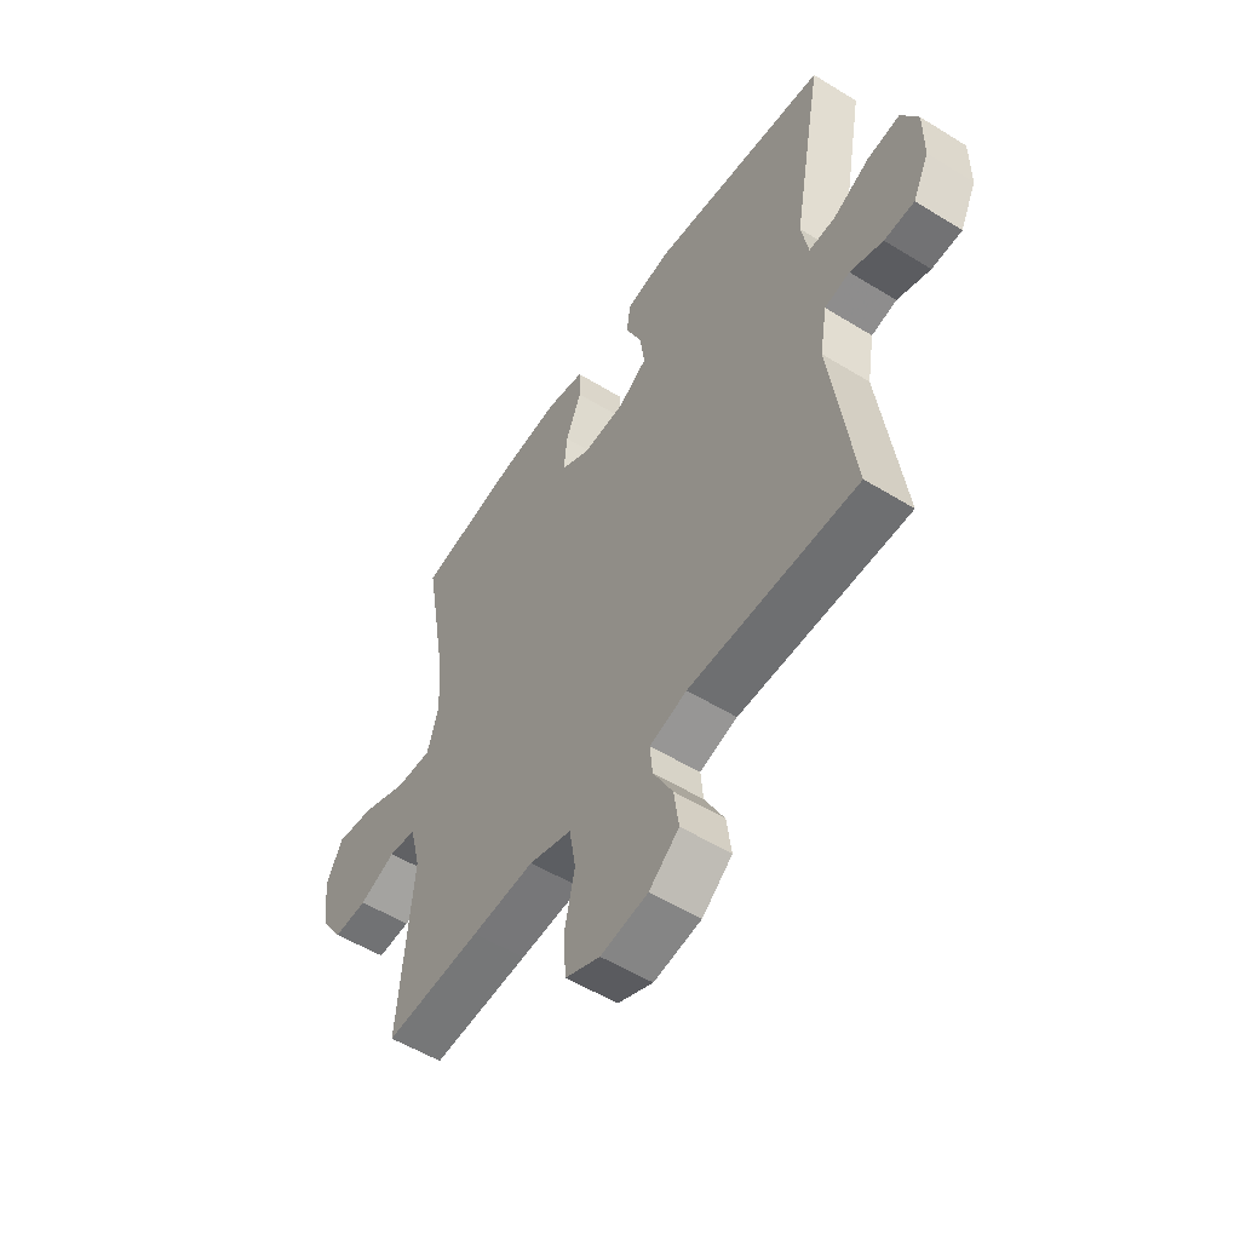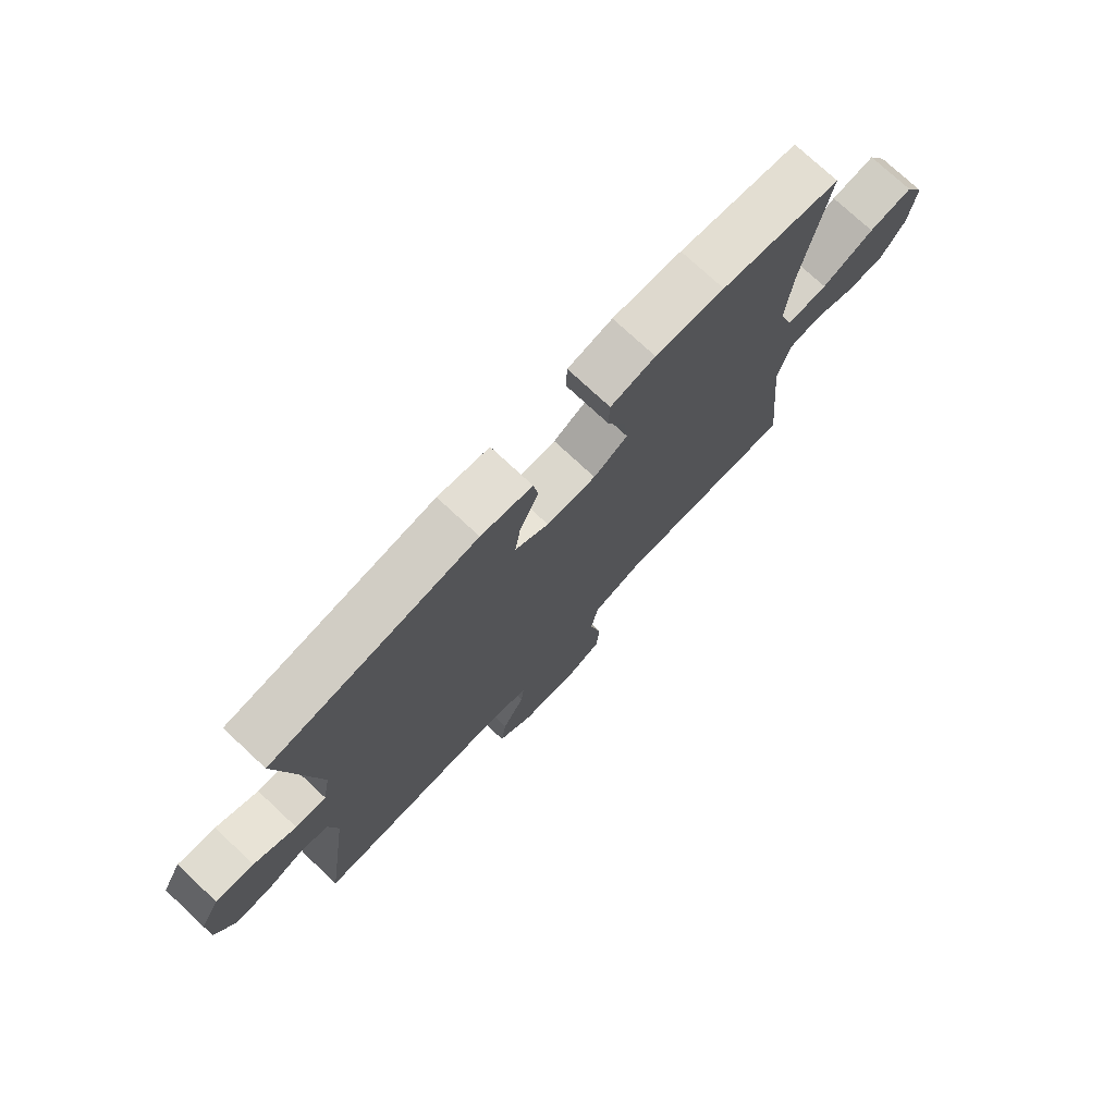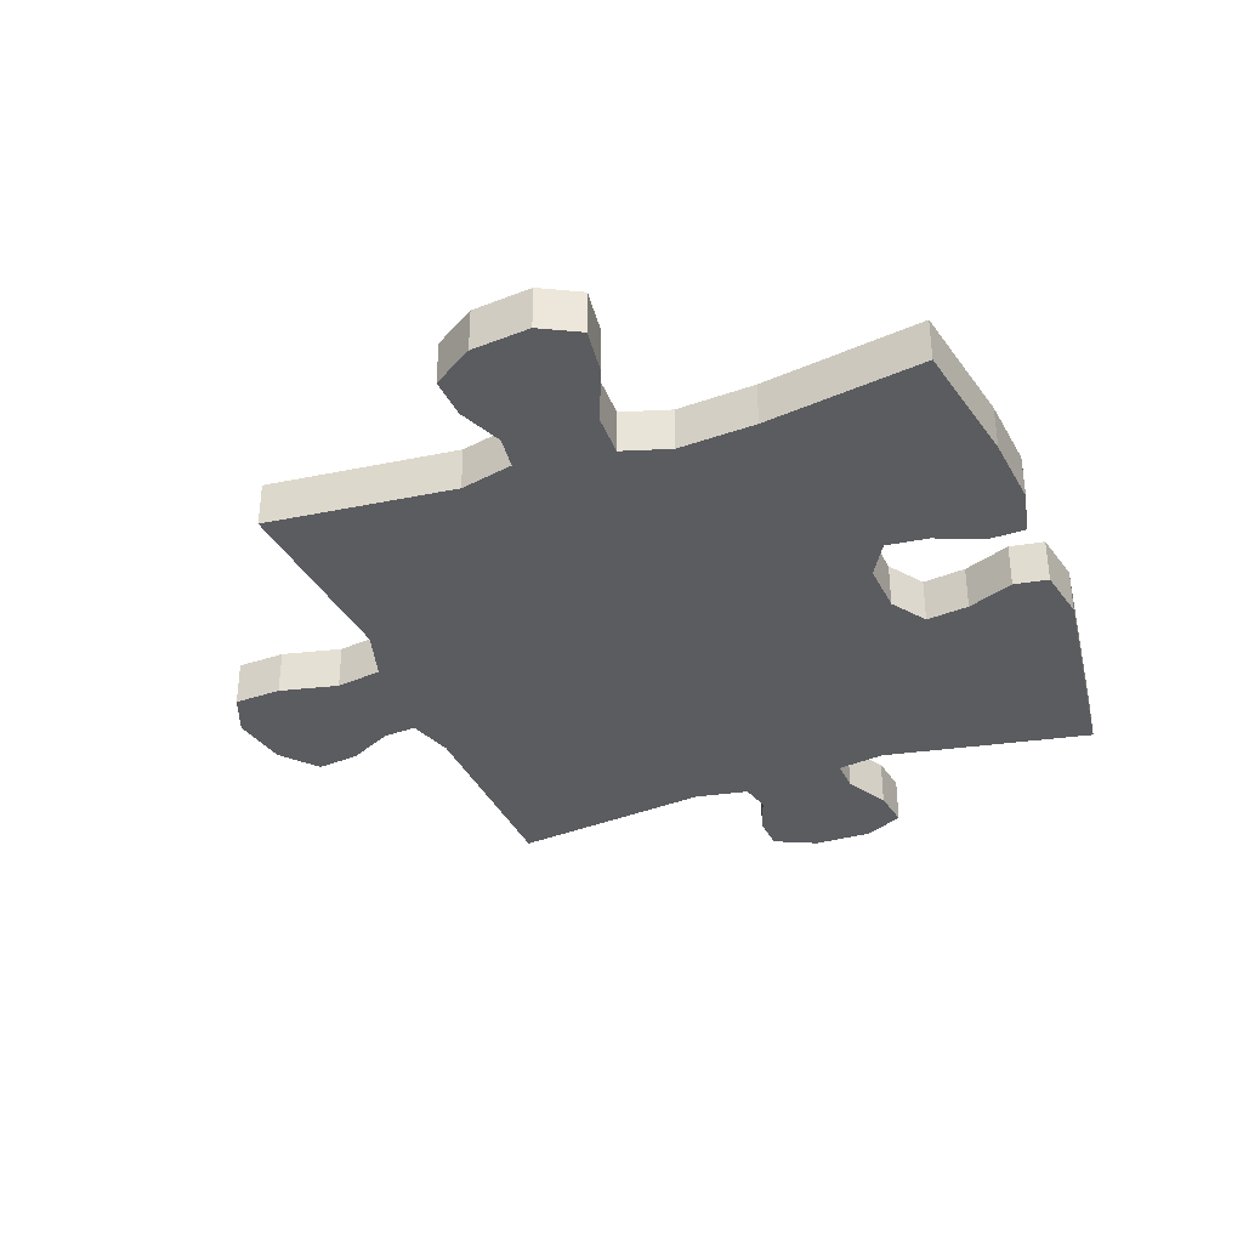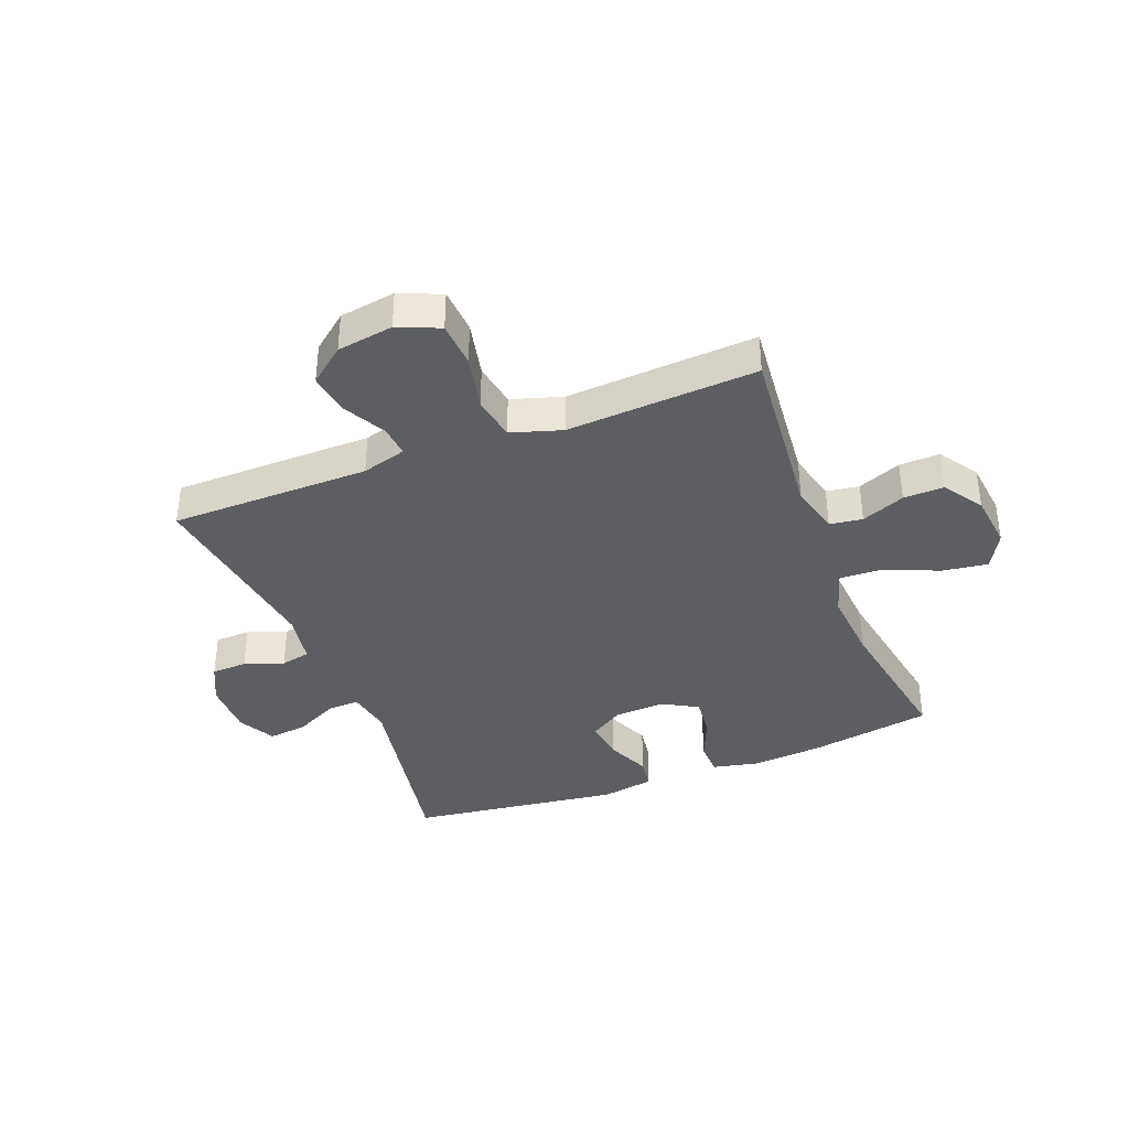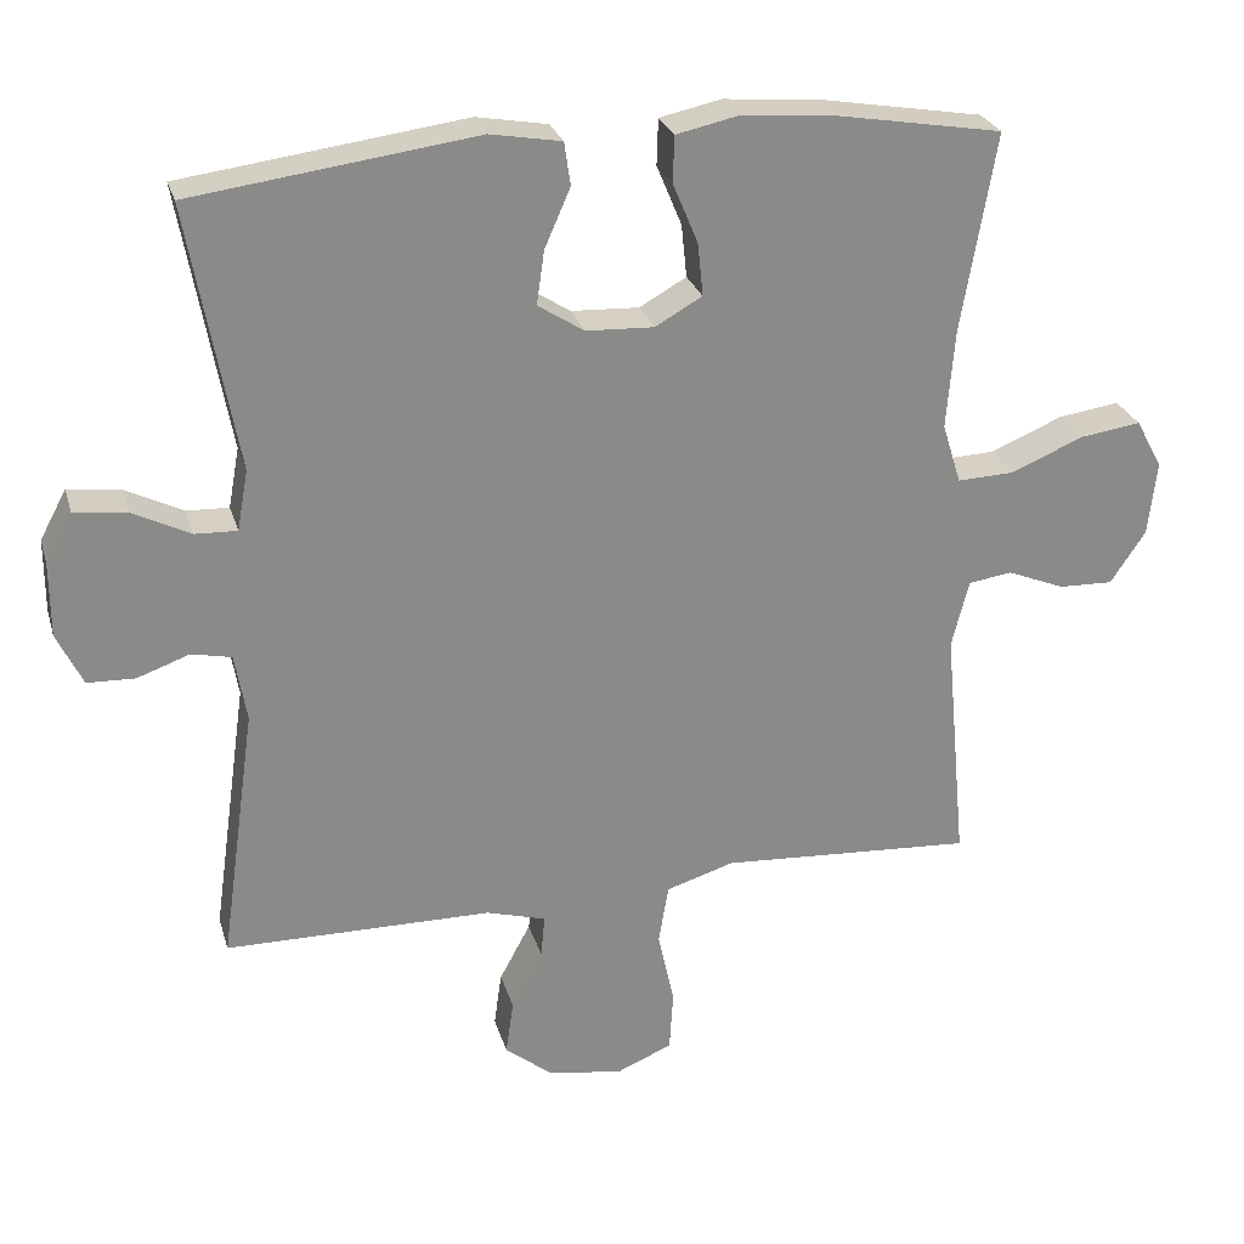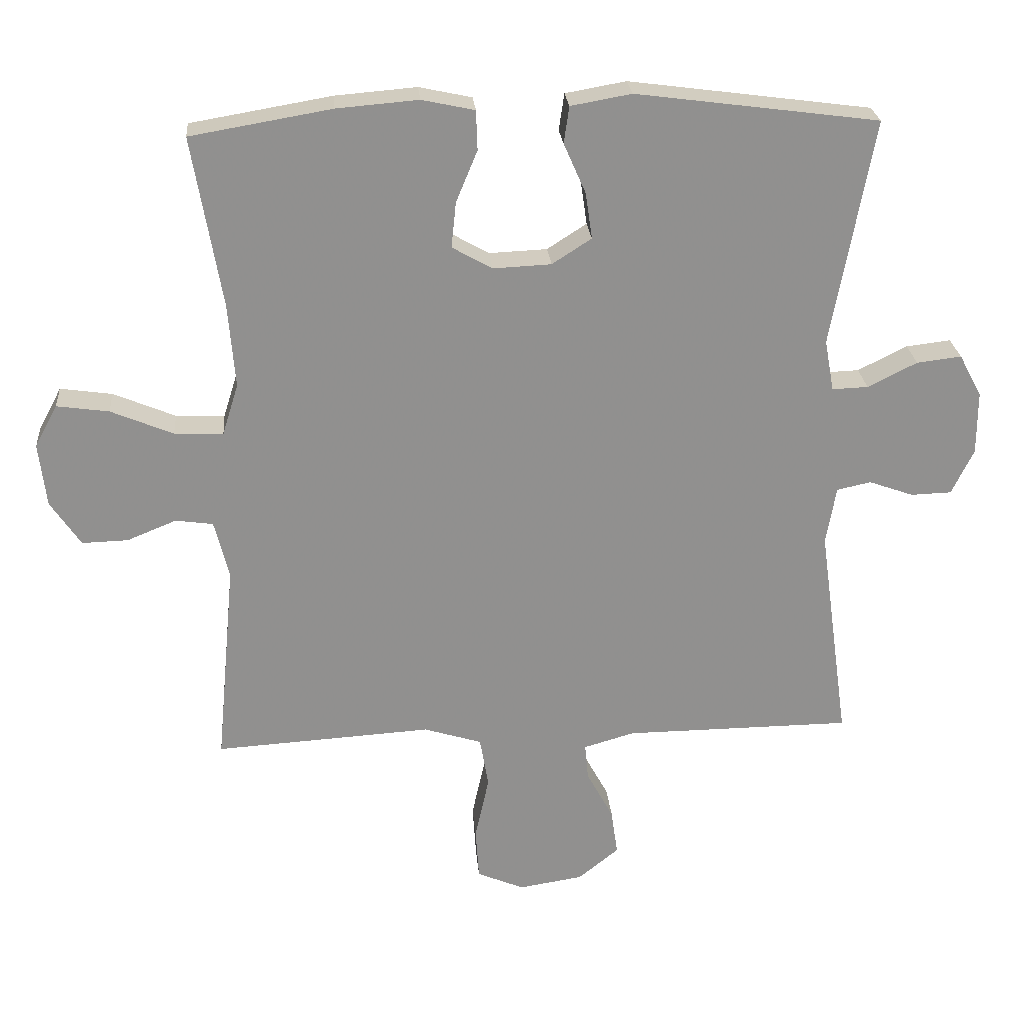
<metadata>
{"format":"obj","ext":"obj","renderer":"f3d","projection":"perspective","resolution":1024,"background":"white","views":[{"elev":-54.0,"azim":56.7,"up":"+Z"},{"elev":75.4,"azim":133.0,"up":"+Z"},{"elev":-34.6,"azim":-68.9,"up":"+Y"},{"elev":-37.7,"azim":-158.8,"up":"+Y"},{"elev":26.5,"azim":164.8,"up":"+Z"},{"elev":24.7,"azim":-4.8,"up":"+Z"}]}
</metadata>
<code>
v 0.5 0.07 -0.5
v 0.158 0.07 -0.503
v 0.082 0.07 -0.525
v 0.087 0.07 -0.579
v 0.127 0.07 -0.653
v 0.137 0.07 -0.723
v 0.076 0.07 -0.772
v -0.02 0.07 -0.787
v -0.091 0.07 -0.757
v -0.096 0.07 -0.679
v -0.075 0.07 -0.583
v -0.088 0.07 -0.507
v -0.175 0.07 -0.48
v -0.303 0.07 -0.488
v -0.5 0.07 -0.5
v -0.471 0.07 -0.193
v -0.493 0.07 -0.106
v -0.549 0.07 -0.098
v -0.623 0.07 -0.128
v -0.692 0.07 -0.13
v -0.737 0.07 -0.063
v -0.748 0.07 0.032
v -0.714 0.07 0.095
v -0.636 0.07 0.084
v -0.543 0.07 0.045
v -0.47 0.07 0.042
v -0.446 0.07 0.119
v -0.456 0.07 0.244
v -0.5 0.07 0.5
v -0.289 0.07 0.536
v -0.167 0.07 0.546
v -0.088 0.07 0.529
v -0.086 0.07 0.47
v -0.118 0.07 0.393
v -0.125 0.07 0.325
v -0.065 0.07 0.291
v 0.022 0.07 0.295
v 0.081 0.07 0.333
v 0.071 0.07 0.402
v 0.038 0.07 0.477
v 0.046 0.07 0.532
v 0.137 0.07 0.548
v 0.5 0.07 0.5
v 0.438 0.07 0.16
v 0.452 0.07 0.083
v 0.506 0.07 0.085
v 0.58 0.07 0.122
v 0.647 0.07 0.13
v 0.681 0.07 0.067
v 0.681 0.07 -0.028
v 0.648 0.07 -0.096
v 0.587 0.07 -0.098
v 0.52 0.07 -0.074
v 0.469 0.07 -0.085
v 0.454 0.07 -0.172
v 0.5 0 -0.5
v 0.158 0 -0.503
v 0.082 0 -0.525
v 0.087 0 -0.579
v 0.127 0 -0.653
v 0.137 0 -0.723
v 0.076 0 -0.772
v -0.02 0 -0.787
v -0.091 0 -0.757
v -0.096 0 -0.679
v -0.075 0 -0.583
v -0.088 0 -0.507
v -0.175 0 -0.48
v -0.303 0 -0.488
v -0.5 0 -0.5
v -0.471 0 -0.193
v -0.493 0 -0.106
v -0.549 0 -0.098
v -0.623 0 -0.128
v -0.692 0 -0.13
v -0.737 0 -0.063
v -0.748 0 0.032
v -0.714 0 0.095
v -0.636 0 0.084
v -0.543 0 0.045
v -0.47 0 0.042
v -0.446 0 0.119
v -0.456 0 0.244
v -0.5 0 0.5
v -0.289 0 0.536
v -0.167 0 0.546
v -0.088 0 0.529
v -0.086 0 0.47
v -0.118 0 0.393
v -0.125 0 0.325
v -0.065 0 0.291
v 0.022 0 0.295
v 0.081 0 0.333
v 0.071 0 0.402
v 0.038 0 0.477
v 0.046 0 0.532
v 0.137 0 0.548
v 0.5 0 0.5
v 0.438 0 0.16
v 0.452 0 0.083
v 0.506 0 0.085
v 0.58 0 0.122
v 0.647 0 0.13
v 0.681 0 0.067
v 0.681 0 -0.028
v 0.648 0 -0.096
v 0.587 0 -0.098
v 0.52 0 -0.074
v 0.469 0 -0.085
v 0.454 0 -0.172
f 50 51 52 53
f 50 53 54
f 49 50 54
f 46 47 48 49
f 45 46 49 54
f 44 45 54 55
f 42 43 44
f 39 40 41 42
f 38 39 42 44
f 37 38 44 55
f 31 32 33 34
f 31 34 35
f 28 29 30 31
f 27 28 31 35
f 26 27 35 36
f 22 23 24 25
f 22 25 26
f 21 22 26
f 18 19 20 21
f 17 18 21 26
f 16 17 26 36
f 13 14 15 16
f 12 13 16 36
f 8 9 10 11
f 4 5 6 7
f 3 4 7 8
f 37 55 1 2
f 36 37 2 3
f 11 12 36
f 3 8 11 36
f 108 107 106 105
f 109 108 105
f 109 105 104
f 104 103 102 101
f 109 104 101 100
f 110 109 100 99
f 99 98 97
f 97 96 95 94
f 99 97 94 93
f 110 99 93 92
f 89 88 87 86
f 90 89 86
f 86 85 84 83
f 90 86 83 82
f 91 90 82 81
f 80 79 78 77
f 81 80 77
f 81 77 76
f 76 75 74 73
f 81 76 73 72
f 91 81 72 71
f 71 70 69 68
f 91 71 68 67
f 66 65 64 63
f 62 61 60 59
f 63 62 59 58
f 57 56 110 92
f 58 57 92 91
f 91 67 66
f 91 66 63 58
f 1 56 57 2
f 2 57 58 3
f 3 58 59 4
f 4 59 60 5
f 5 60 61 6
f 6 61 62 7
f 7 62 63 8
f 8 63 64 9
f 9 64 65 10
f 10 65 66 11
f 11 66 67 12
f 12 67 68 13
f 13 68 69 14
f 14 69 70 15
f 15 70 71 16
f 16 71 72 17
f 17 72 73 18
f 18 73 74 19
f 19 74 75 20
f 20 75 76 21
f 21 76 77 22
f 22 77 78 23
f 23 78 79 24
f 24 79 80 25
f 25 80 81 26
f 26 81 82 27
f 27 82 83 28
f 28 83 84 29
f 29 84 85 30
f 30 85 86 31
f 31 86 87 32
f 32 87 88 33
f 33 88 89 34
f 34 89 90 35
f 35 90 91 36
f 36 91 92 37
f 37 92 93 38
f 38 93 94 39
f 39 94 95 40
f 40 95 96 41
f 41 96 97 42
f 42 97 98 43
f 43 98 99 44
f 44 99 100 45
f 45 100 101 46
f 46 101 102 47
f 47 102 103 48
f 48 103 104 49
f 49 104 105 50
f 50 105 106 51
f 51 106 107 52
f 52 107 108 53
f 53 108 109 54
f 54 109 110 55
f 55 110 56 1

</code>
